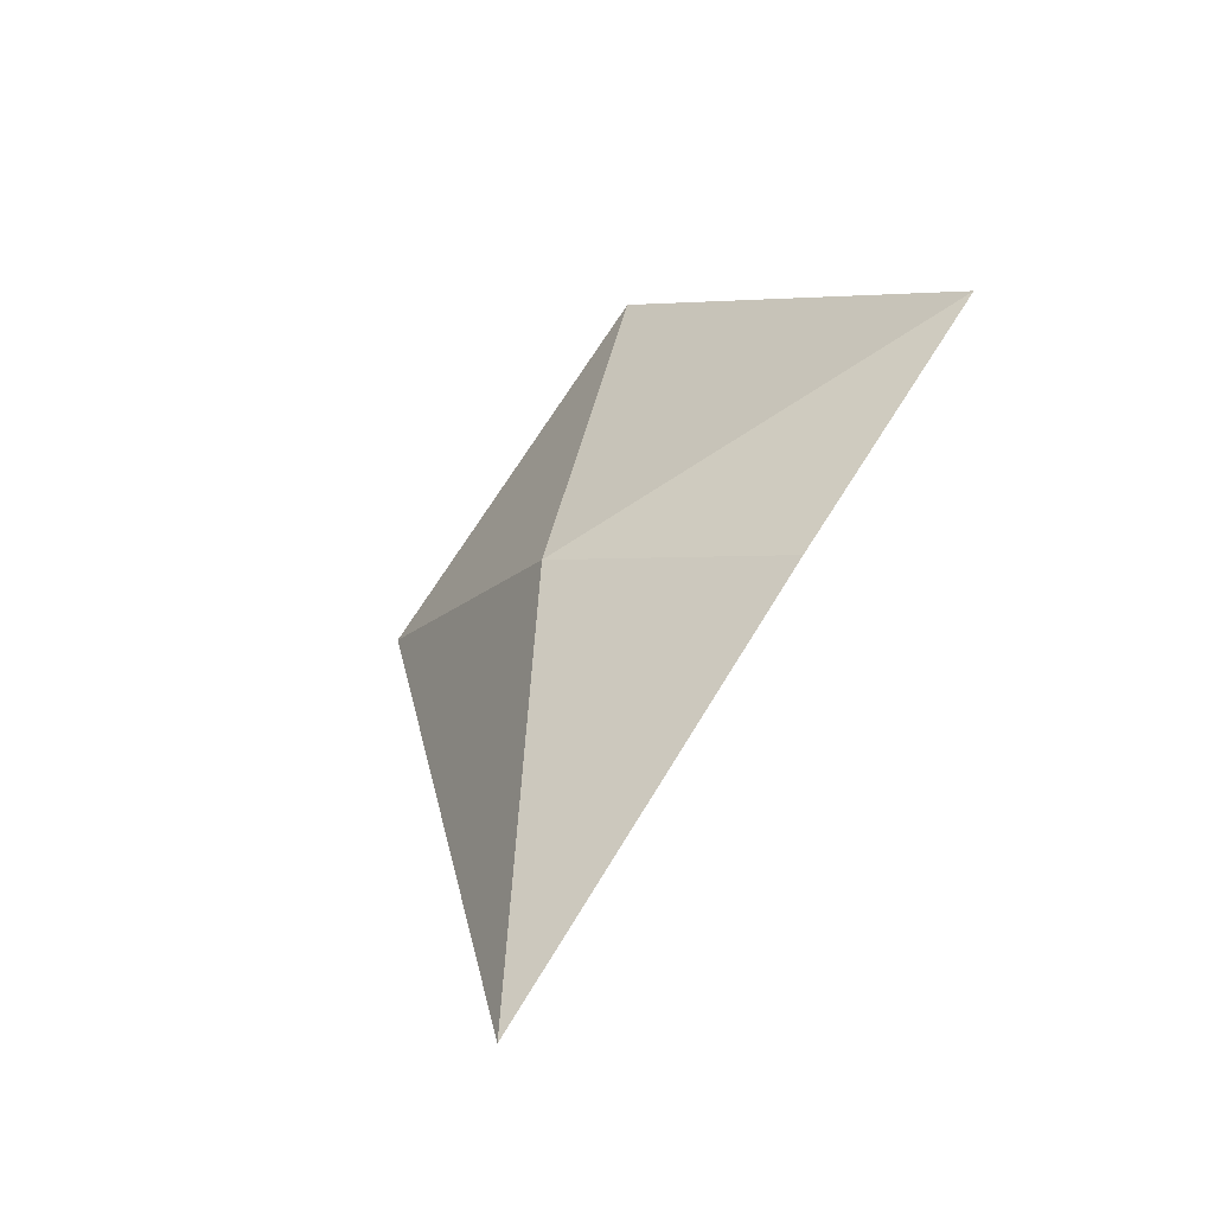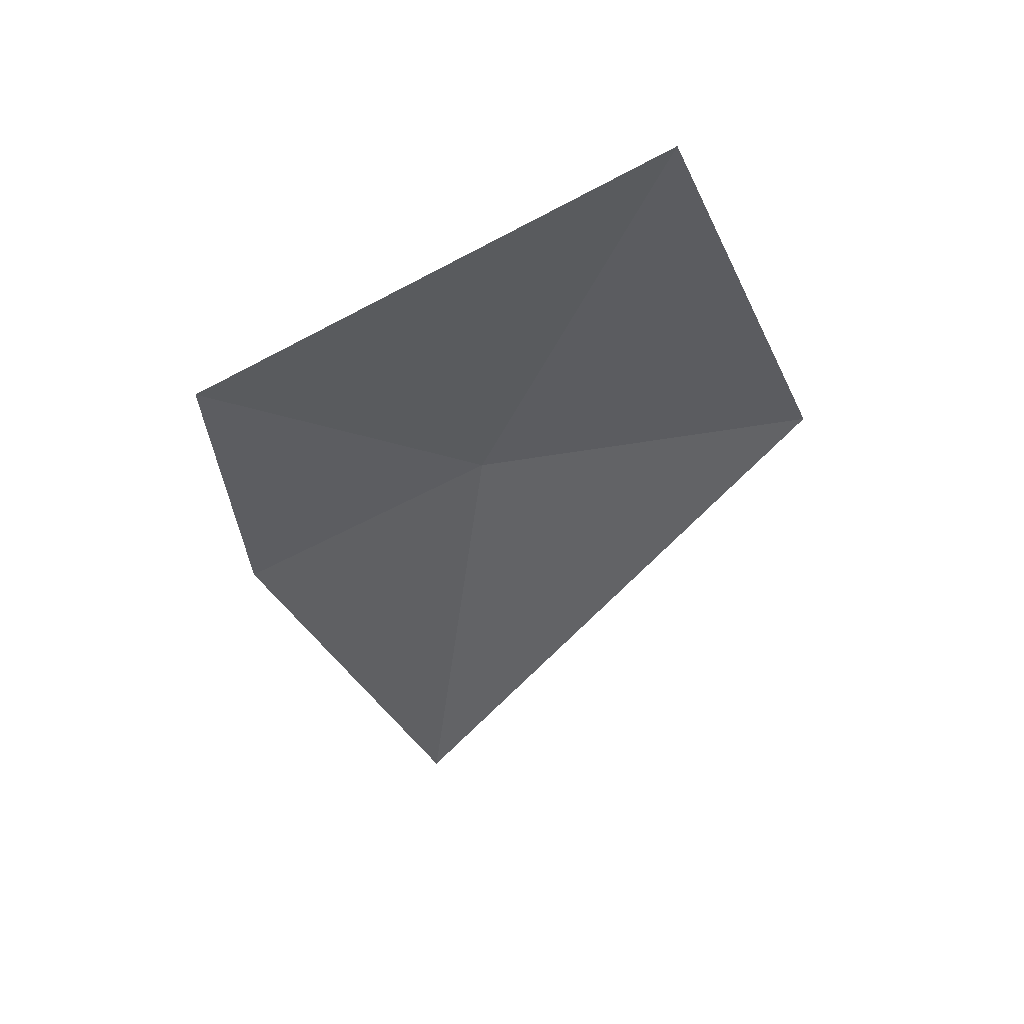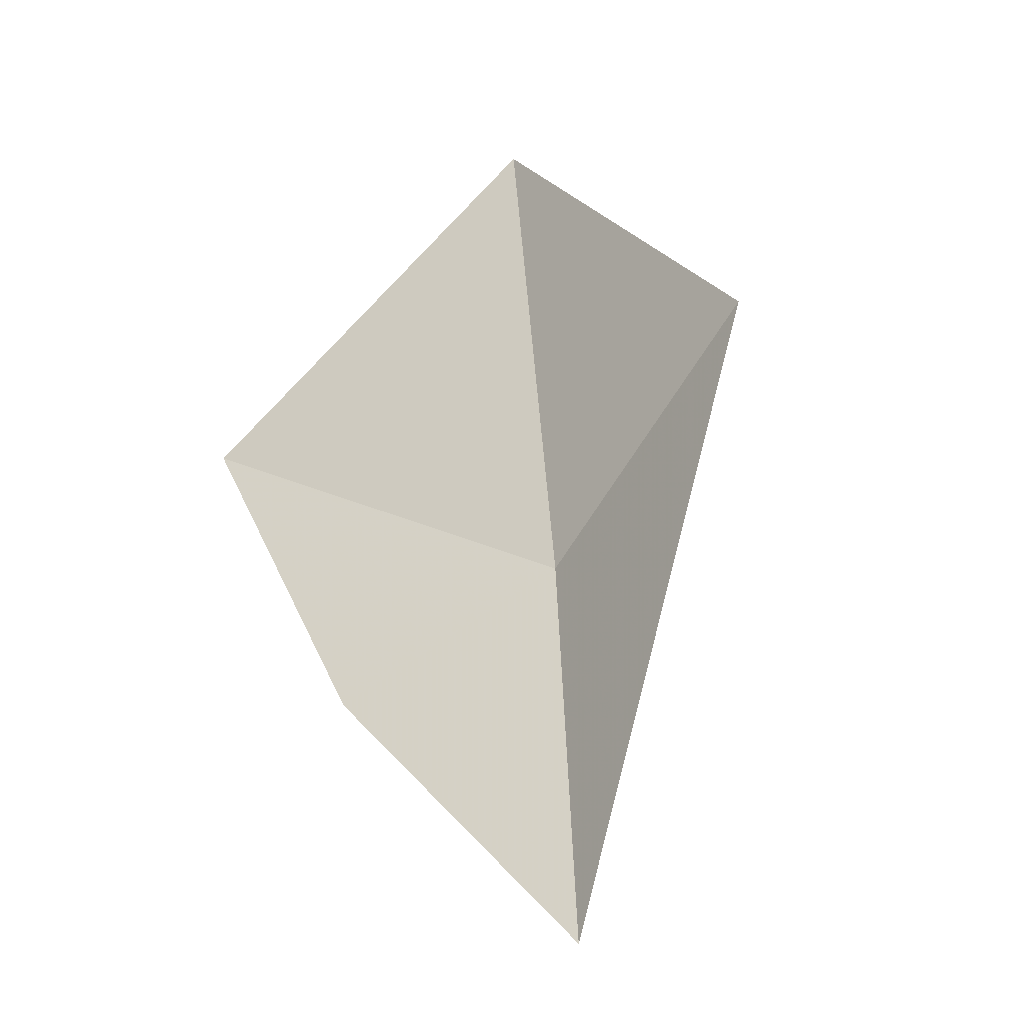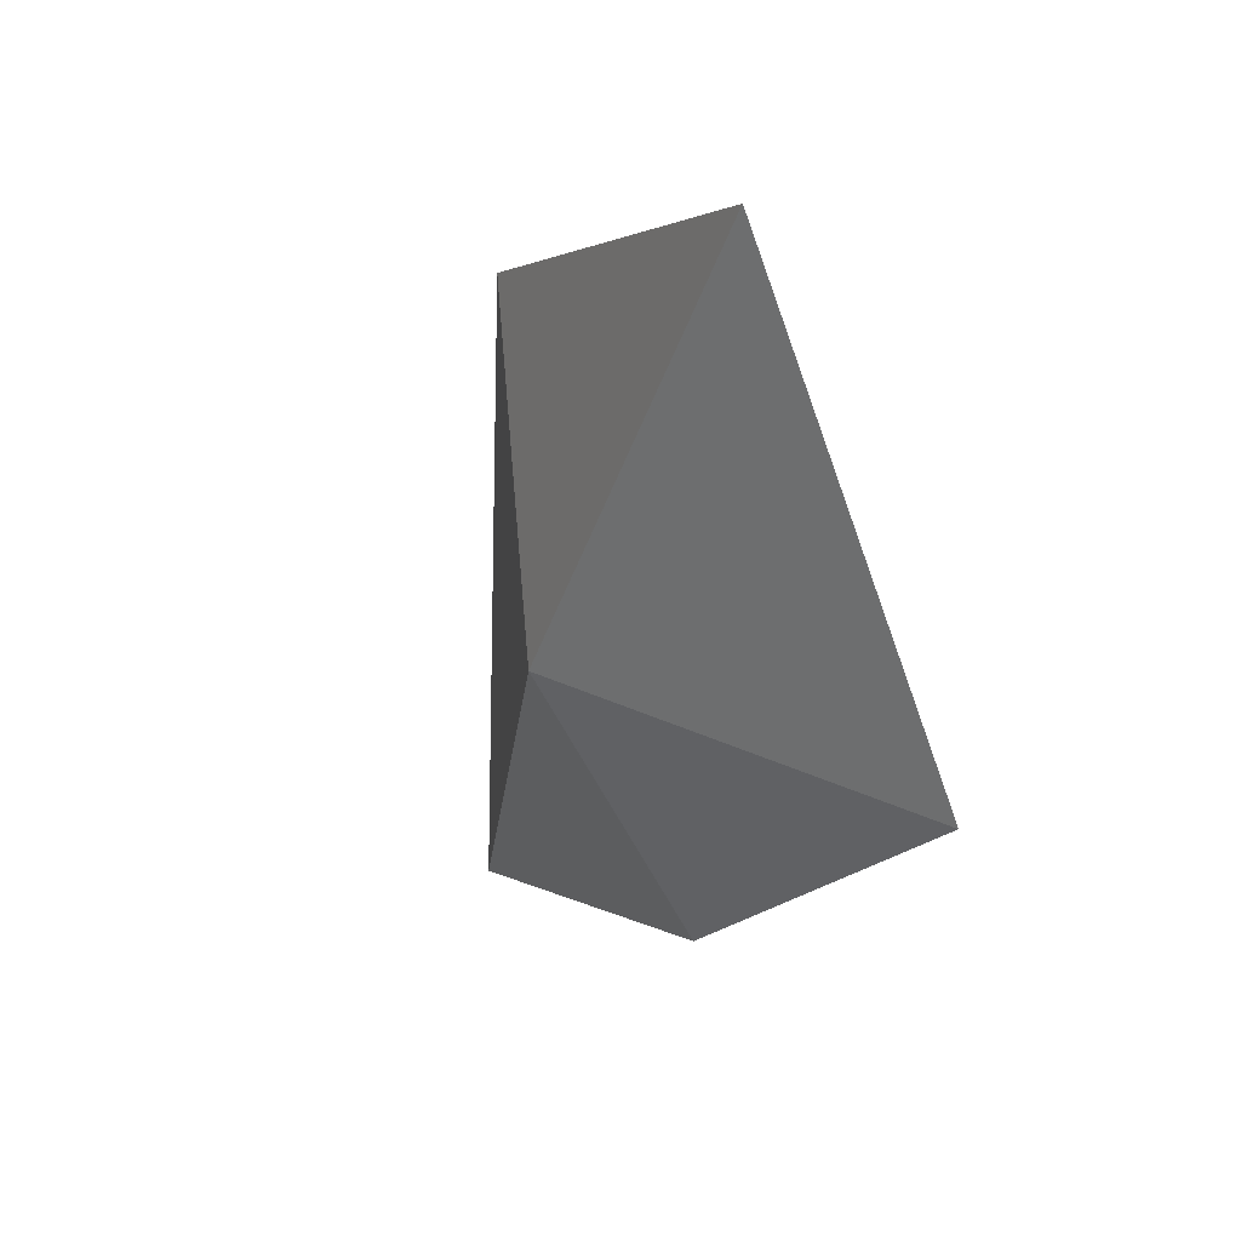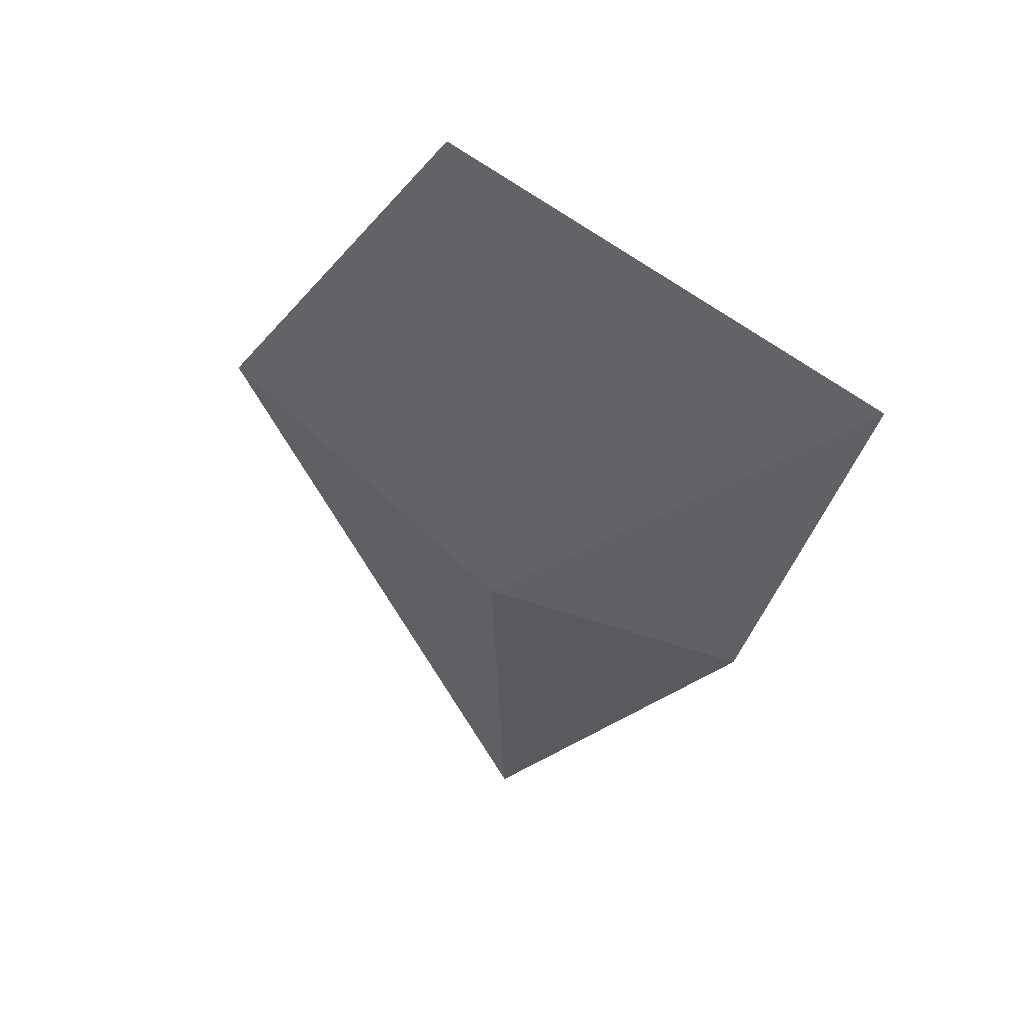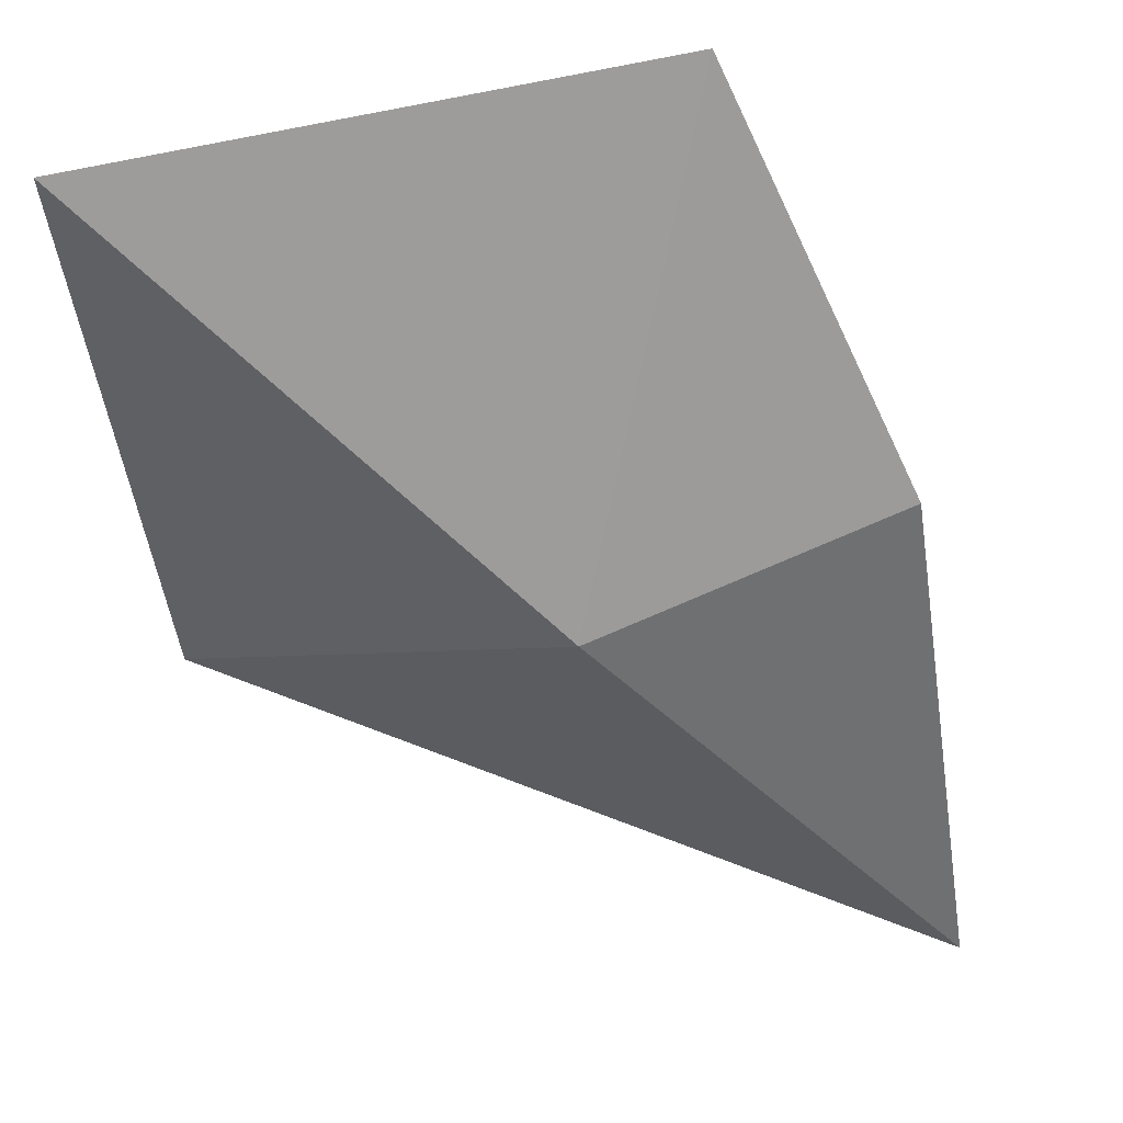
<metadata>
{"format":"obj","ext":"obj","renderer":"f3d","projection":"perspective","resolution":1024,"background":"white","views":[{"elev":-27.4,"azim":-129.2,"up":"+Y"},{"elev":30.7,"azim":-7.0,"up":"+Y"},{"elev":-54.7,"azim":43.8,"up":"+Y"},{"elev":71.7,"azim":-107.9,"up":"+Y"},{"elev":69.5,"azim":-153.3,"up":"+Y"},{"elev":-34.8,"azim":-143.4,"up":"+Z"}]}
</metadata>
<code>
v -21.98 1.257 38.7
v -23.82 2.765 40.33
v -20.99 4.083 40.14
v -23.59 0.7567 39.13
v -19.86 1.744 39.2
v -22.3 -1.666 38.22
f 1 3 2
f 1 2 4
f 1 5 3
f 1 4 6
f 1 6 5

</code>
